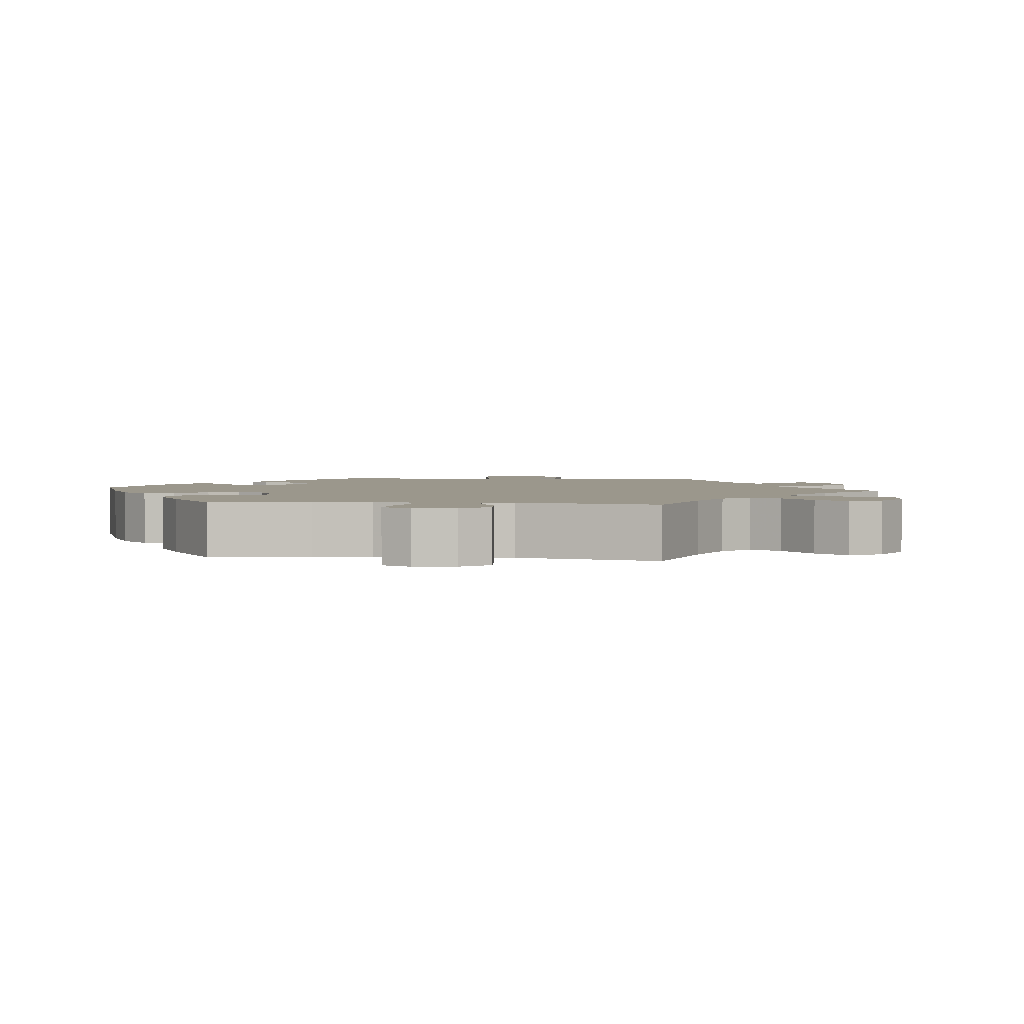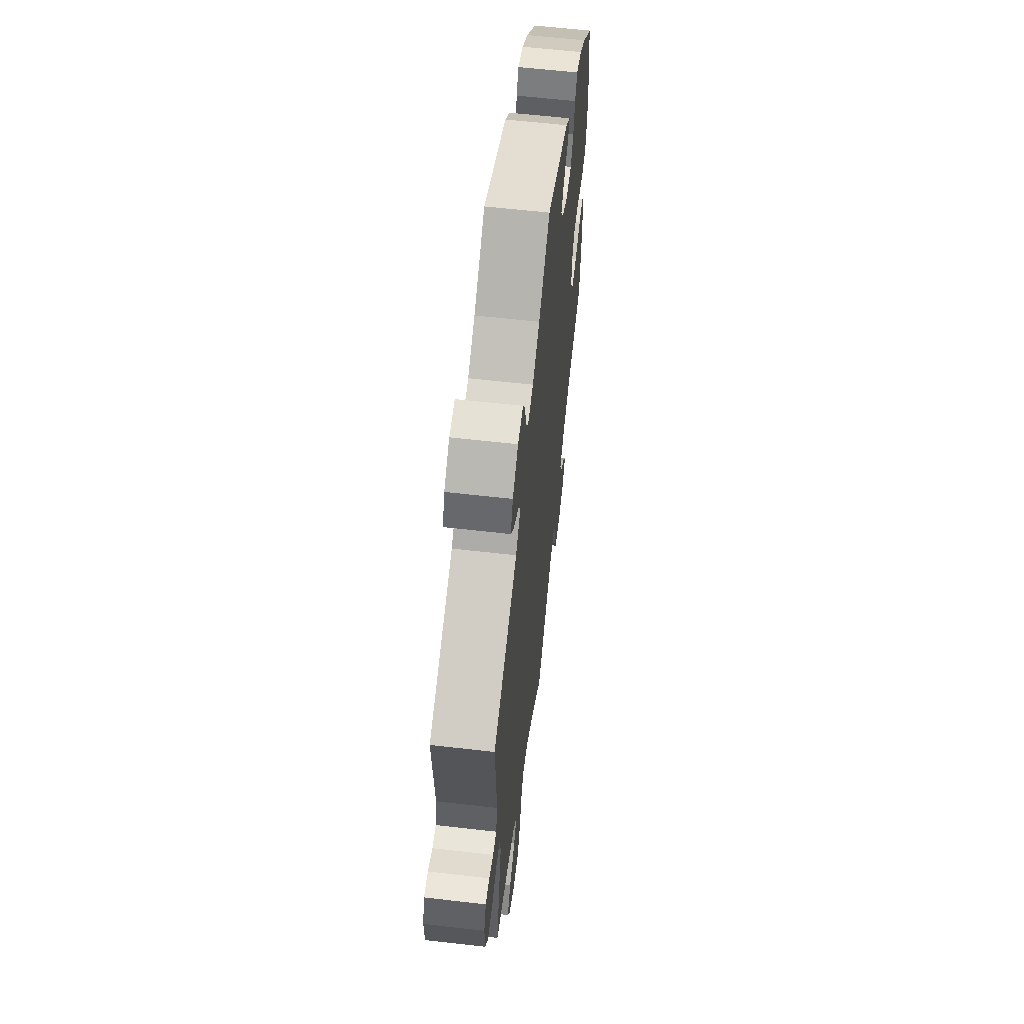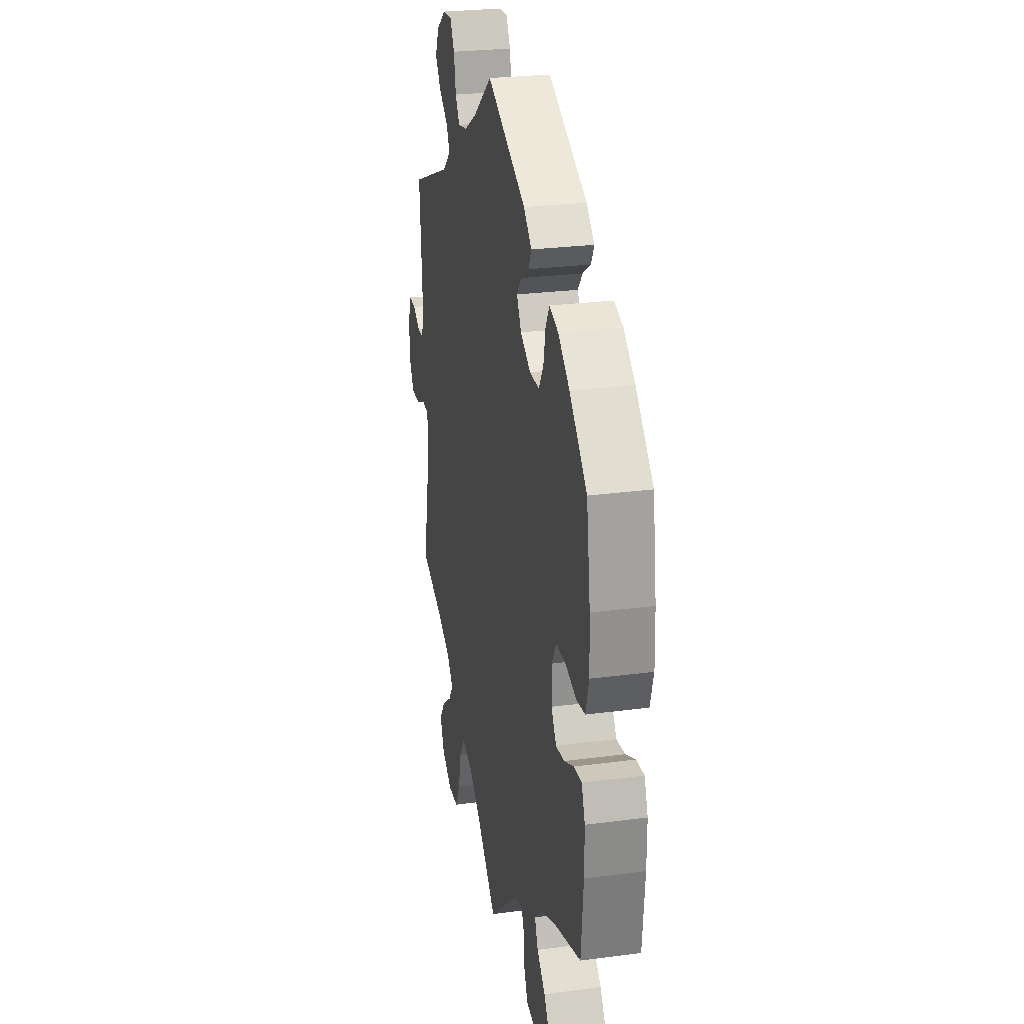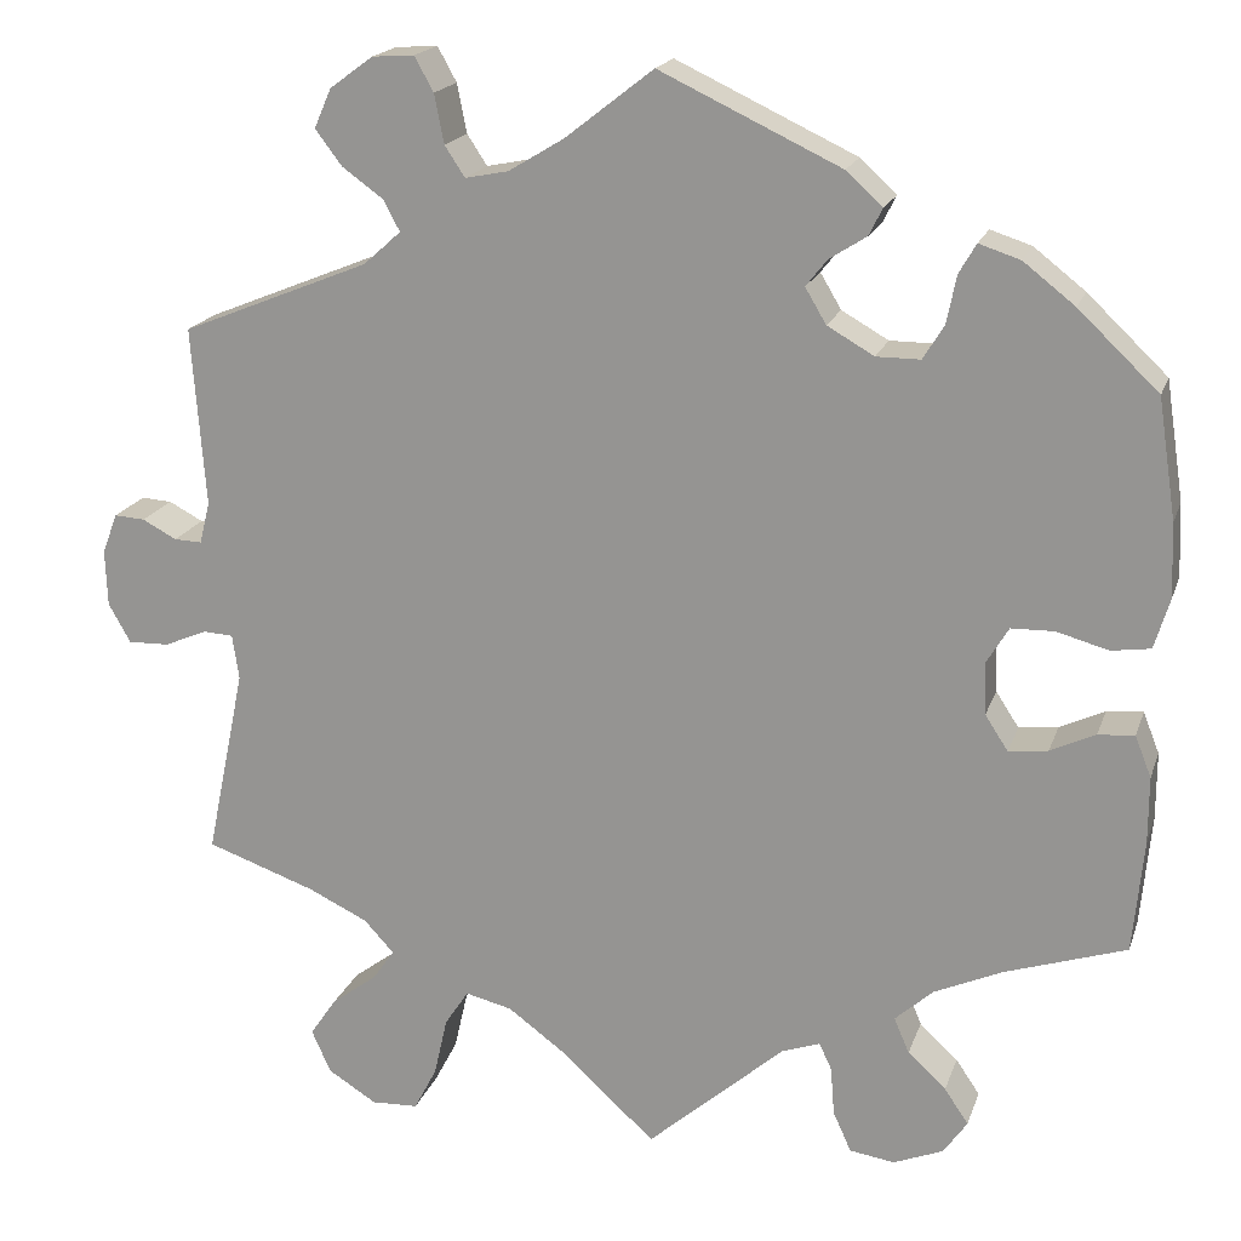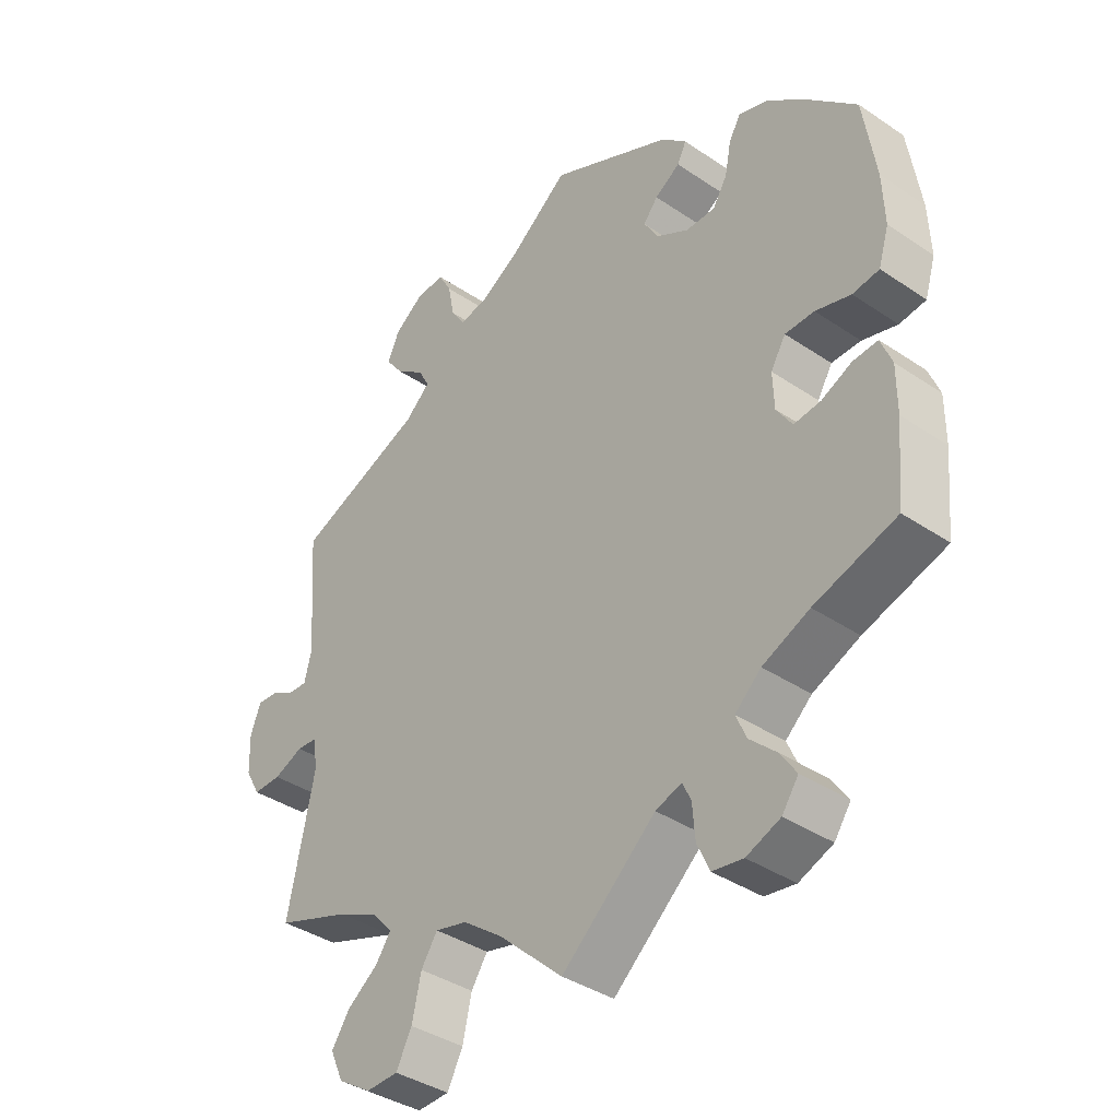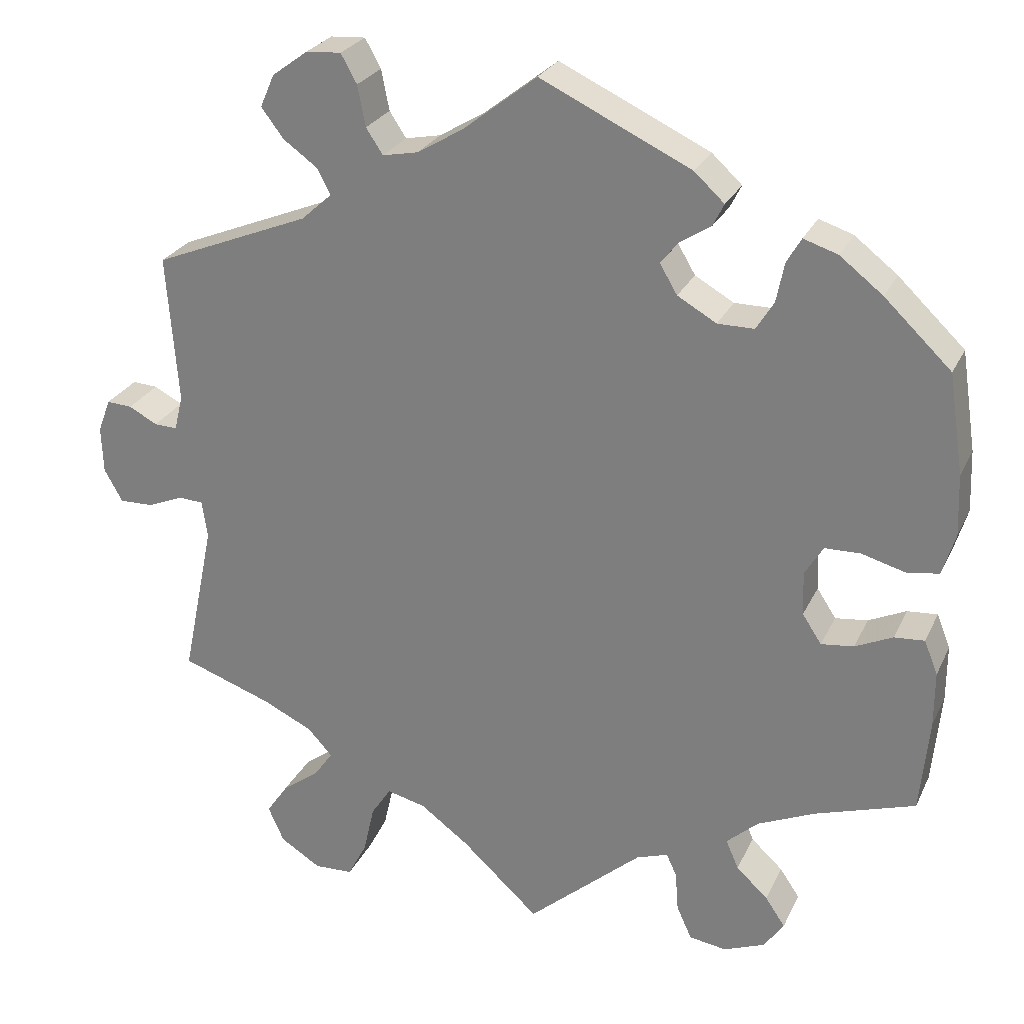
<metadata>
{"format":"obj","ext":"obj","renderer":"f3d","projection":"perspective","resolution":1024,"background":"white","views":[{"elev":2.7,"azim":156.9,"up":"+Y"},{"elev":60.5,"azim":-83.3,"up":"+Z"},{"elev":26.5,"azim":78.3,"up":"+Z"},{"elev":18.6,"azim":15.9,"up":"+Z"},{"elev":-38.4,"azim":49.5,"up":"+Z"},{"elev":26.3,"azim":21.0,"up":"+Z"}]}
</metadata>
<code>
v 0.519 0.07 0.164
v 0.522 0.07 0.087
v 0.506 0.07 0.034
v 0.465 0.07 0.028
v 0.411 0.07 0.043
v 0.366 0.07 0.042
v 0.343 0.07 0.004
v 0.345 0.07 -0.051
v 0.369 0.07 -0.088
v 0.41 0.07 -0.083
v 0.457 0.07 -0.061
v 0.495 0.07 -0.058
v 0.512 0.07 -0.101
v 0.512 0.07 -0.171
v 0.501 0.07 -0.289
v 0.375 0.07 -0.33
v 0.303 0.07 -0.362
v 0.263 0.07 -0.398
v 0.279 0.07 -0.435
v 0.319 0.07 -0.472
v 0.344 0.07 -0.509
v 0.319 0.07 -0.545
v 0.267 0.07 -0.566
v 0.22 0.07 -0.559
v 0.201 0.07 -0.517
v 0.197 0.07 -0.466
v 0.184 0.07 -0.438
v 0.144 0.07 -0.452
v 0 0.07 -0.578
v -0.098 0.07 -0.488
v -0.159 0.07 -0.443
v -0.208 0.07 -0.431
v -0.233 0.07 -0.469
v -0.247 0.07 -0.531
v -0.271 0.07 -0.577
v -0.32 0.07 -0.579
v -0.371 0.07 -0.547
v -0.391 0.07 -0.502
v -0.363 0.07 -0.461
v -0.316 0.07 -0.426
v -0.293 0.07 -0.393
v -0.324 0.07 -0.359
v -0.387 0.07 -0.329
v -0.501 0.07 -0.289
v -0.46 0.07 -0.091
v -0.467 0.07 -0.044
v -0.498 0.07 -0.042
v -0.543 0.07 -0.061
v -0.586 0.07 -0.062
v -0.609 0.07 -0.021
v -0.611 0.07 0.038
v -0.595 0.07 0.08
v -0.563 0.07 0.078
v -0.527 0.07 0.059
v -0.498 0.07 0.058
v -0.487 0.07 0.102
v -0.501 0.07 0.289
v -0.304 0.07 0.369
v -0.265 0.07 0.404
v -0.282 0.07 0.436
v -0.325 0.07 0.467
v -0.353 0.07 0.504
v -0.335 0.07 0.545
v -0.29 0.07 0.578
v -0.246 0.07 0.581
v -0.226 0.07 0.545
v -0.216 0.07 0.494
v -0.195 0.07 0.462
v -0.15 0.07 0.471
v -0.092 0.07 0.506
v 0 0.07 0.578
v 0.189 0.07 0.489
v 0.227 0.07 0.454
v 0.213 0.07 0.426
v 0.174 0.07 0.401
v 0.152 0.07 0.373
v 0.174 0.07 0.336
v 0.223 0.07 0.308
v 0.269 0.07 0.308
v 0.291 0.07 0.344
v 0.301 0.07 0.394
v 0.319 0.07 0.425
v 0.362 0.07 0.411
v 0.416 0.07 0.369
v 0.5 0.07 0.289
v 0.519 0 0.164
v 0.522 0 0.087
v 0.506 0 0.034
v 0.465 0 0.028
v 0.411 0 0.043
v 0.366 0 0.042
v 0.343 0 0.004
v 0.345 0 -0.051
v 0.369 0 -0.088
v 0.41 0 -0.083
v 0.457 0 -0.061
v 0.495 0 -0.058
v 0.512 0 -0.101
v 0.512 0 -0.171
v 0.501 0 -0.289
v 0.375 0 -0.33
v 0.303 0 -0.362
v 0.263 0 -0.398
v 0.279 0 -0.435
v 0.319 0 -0.472
v 0.344 0 -0.509
v 0.319 0 -0.545
v 0.267 0 -0.566
v 0.22 0 -0.559
v 0.201 0 -0.517
v 0.197 0 -0.466
v 0.184 0 -0.438
v 0.144 0 -0.452
v 0 0 -0.578
v -0.098 0 -0.488
v -0.159 0 -0.443
v -0.208 0 -0.431
v -0.233 0 -0.469
v -0.247 0 -0.531
v -0.271 0 -0.577
v -0.32 0 -0.579
v -0.371 0 -0.547
v -0.391 0 -0.502
v -0.363 0 -0.461
v -0.316 0 -0.426
v -0.293 0 -0.393
v -0.324 0 -0.359
v -0.387 0 -0.329
v -0.501 0 -0.289
v -0.46 0 -0.091
v -0.467 0 -0.044
v -0.498 0 -0.042
v -0.543 0 -0.061
v -0.586 0 -0.062
v -0.609 0 -0.021
v -0.611 0 0.038
v -0.595 0 0.08
v -0.563 0 0.078
v -0.527 0 0.059
v -0.498 0 0.058
v -0.487 0 0.102
v -0.501 0 0.289
v -0.304 0 0.369
v -0.265 0 0.404
v -0.282 0 0.436
v -0.325 0 0.467
v -0.353 0 0.504
v -0.335 0 0.545
v -0.29 0 0.578
v -0.246 0 0.581
v -0.226 0 0.545
v -0.216 0 0.494
v -0.195 0 0.462
v -0.15 0 0.471
v -0.092 0 0.506
v 0 0 0.578
v 0.189 0 0.489
v 0.227 0 0.454
v 0.213 0 0.426
v 0.174 0 0.401
v 0.152 0 0.373
v 0.174 0 0.336
v 0.223 0 0.308
v 0.269 0 0.308
v 0.291 0 0.344
v 0.301 0 0.394
v 0.319 0 0.425
v 0.362 0 0.411
v 0.416 0 0.369
v 0.5 0 0.289
f 80 81 82 83
f 79 80 83 84
f 72 73 74 75
f 70 71 72 75
f 69 70 75 76
f 68 69 76 77
f 64 65 66 67
f 64 67 68
f 63 64 68
f 60 61 62 63
f 59 60 63 68
f 58 59 68 77
f 56 57 58 77
f 51 52 53 54
f 51 54 55
f 50 51 55
f 47 48 49 50
f 46 47 50 55
f 43 44 45
f 42 43 45 46
f 41 42 46 55
f 37 38 39 40
f 37 40 41
f 36 37 41
f 33 34 35 36
f 32 33 36 41
f 31 32 41 55
f 28 29 30
f 27 28 30 31
f 23 24 25 26
f 23 26 27
f 22 23 27
f 19 20 21 22
f 18 19 22 27
f 17 18 27 31
f 13 14 15 16
f 10 11 12 13
f 9 10 13 16
f 8 9 16 17
f 2 3 4 5
f 2 5 6
f 1 2 6
f 79 84 85 1
f 55 56 77 78
f 7 8 17 31
f 6 7 31 55
f 55 78 79
f 1 6 55 79
f 168 167 166 165
f 169 168 165 164
f 160 159 158 157
f 160 157 156 155
f 161 160 155 154
f 162 161 154 153
f 152 151 150 149
f 153 152 149
f 153 149 148
f 148 147 146 145
f 153 148 145 144
f 162 153 144 143
f 162 143 142 141
f 139 138 137 136
f 140 139 136
f 140 136 135
f 135 134 133 132
f 140 135 132 131
f 130 129 128
f 131 130 128 127
f 140 131 127 126
f 125 124 123 122
f 126 125 122
f 126 122 121
f 121 120 119 118
f 126 121 118 117
f 140 126 117 116
f 115 114 113
f 116 115 113 112
f 111 110 109 108
f 112 111 108
f 112 108 107
f 107 106 105 104
f 112 107 104 103
f 116 112 103 102
f 101 100 99 98
f 98 97 96 95
f 101 98 95 94
f 102 101 94 93
f 90 89 88 87
f 91 90 87
f 91 87 86
f 86 170 169 164
f 163 162 141 140
f 116 102 93 92
f 140 116 92 91
f 164 163 140
f 164 140 91 86
f 1 86 87 2
f 2 87 88 3
f 3 88 89 4
f 4 89 90 5
f 5 90 91 6
f 6 91 92 7
f 7 92 93 8
f 8 93 94 9
f 9 94 95 10
f 10 95 96 11
f 11 96 97 12
f 12 97 98 13
f 13 98 99 14
f 14 99 100 15
f 15 100 101 16
f 16 101 102 17
f 17 102 103 18
f 18 103 104 19
f 19 104 105 20
f 20 105 106 21
f 21 106 107 22
f 22 107 108 23
f 23 108 109 24
f 24 109 110 25
f 25 110 111 26
f 26 111 112 27
f 27 112 113 28
f 28 113 114 29
f 29 114 115 30
f 30 115 116 31
f 31 116 117 32
f 32 117 118 33
f 33 118 119 34
f 34 119 120 35
f 35 120 121 36
f 36 121 122 37
f 37 122 123 38
f 38 123 124 39
f 39 124 125 40
f 40 125 126 41
f 41 126 127 42
f 42 127 128 43
f 43 128 129 44
f 44 129 130 45
f 45 130 131 46
f 46 131 132 47
f 47 132 133 48
f 48 133 134 49
f 49 134 135 50
f 50 135 136 51
f 51 136 137 52
f 52 137 138 53
f 53 138 139 54
f 54 139 140 55
f 55 140 141 56
f 56 141 142 57
f 57 142 143 58
f 58 143 144 59
f 59 144 145 60
f 60 145 146 61
f 61 146 147 62
f 62 147 148 63
f 63 148 149 64
f 64 149 150 65
f 65 150 151 66
f 66 151 152 67
f 67 152 153 68
f 68 153 154 69
f 69 154 155 70
f 70 155 156 71
f 71 156 157 72
f 72 157 158 73
f 73 158 159 74
f 74 159 160 75
f 75 160 161 76
f 76 161 162 77
f 77 162 163 78
f 78 163 164 79
f 79 164 165 80
f 80 165 166 81
f 81 166 167 82
f 82 167 168 83
f 83 168 169 84
f 84 169 170 85
f 85 170 86 1

</code>
